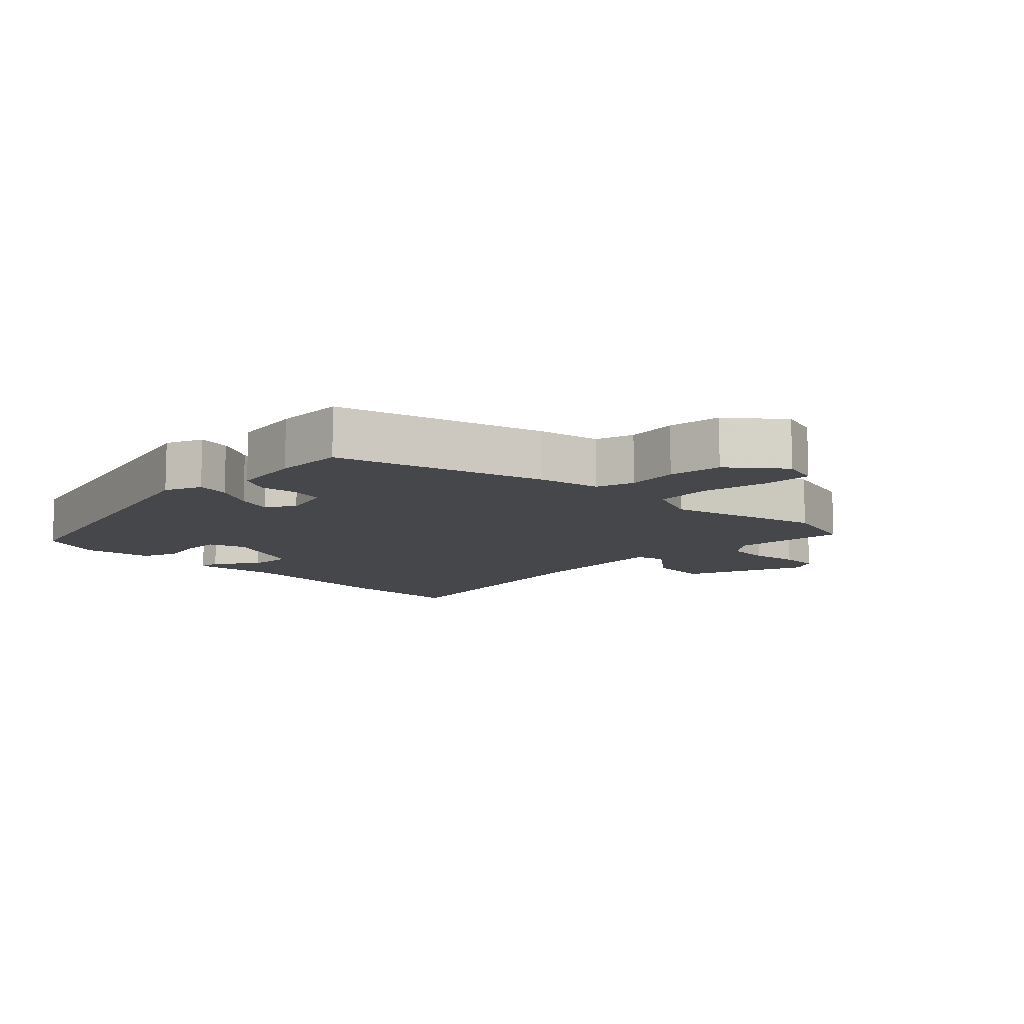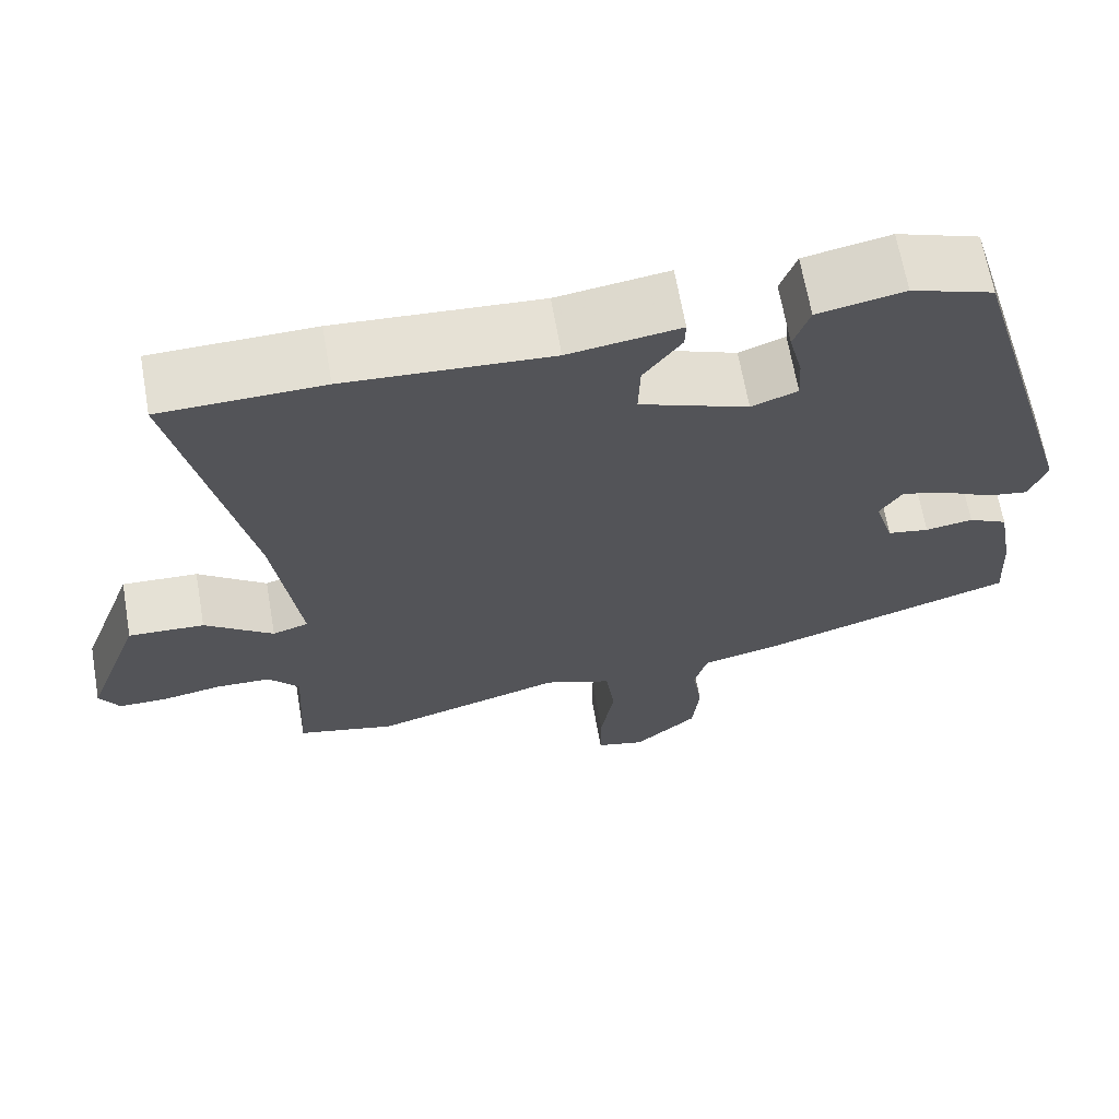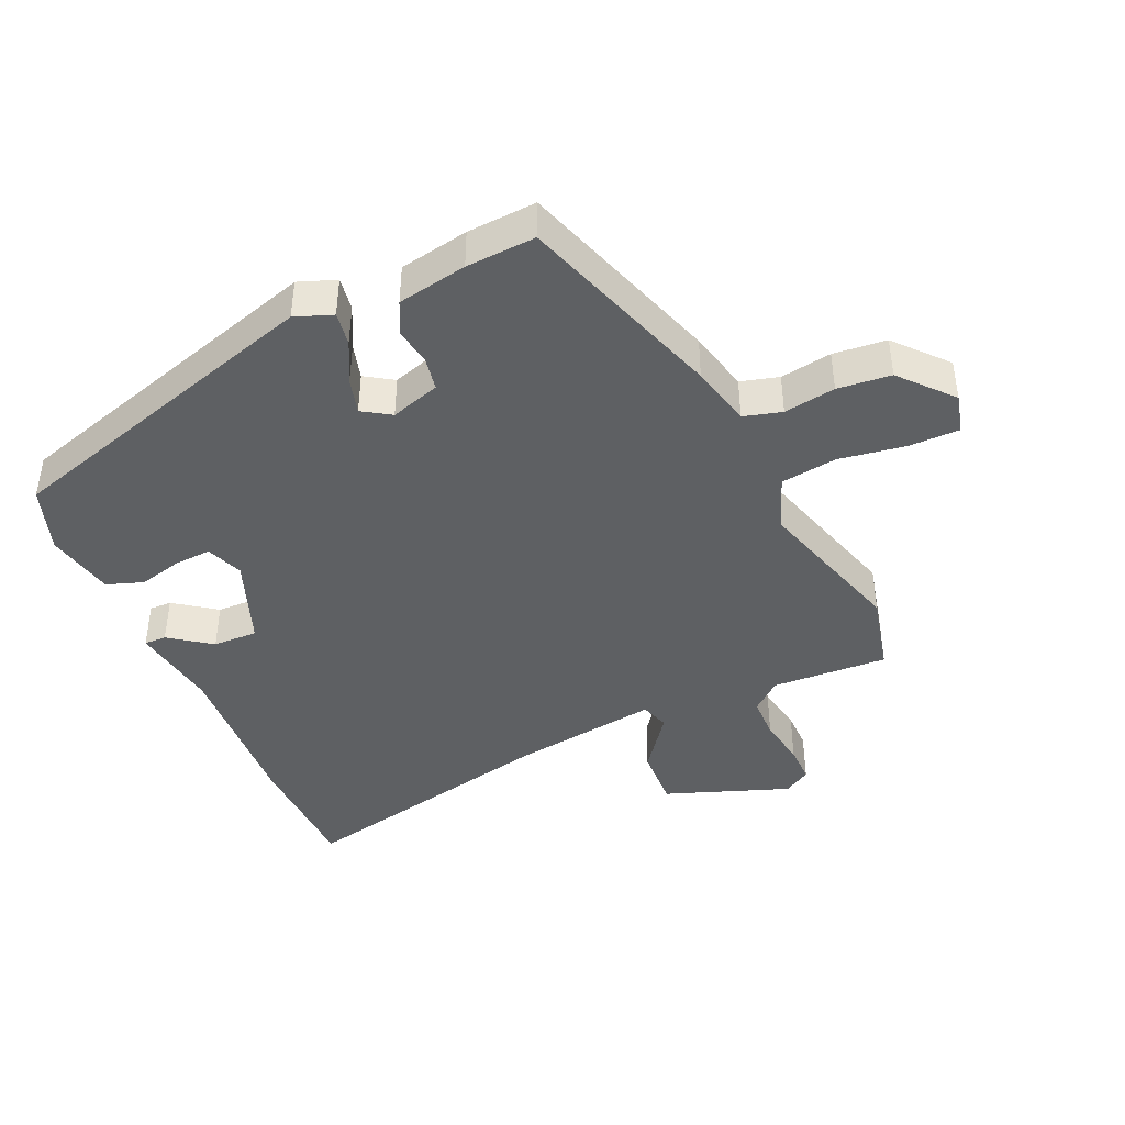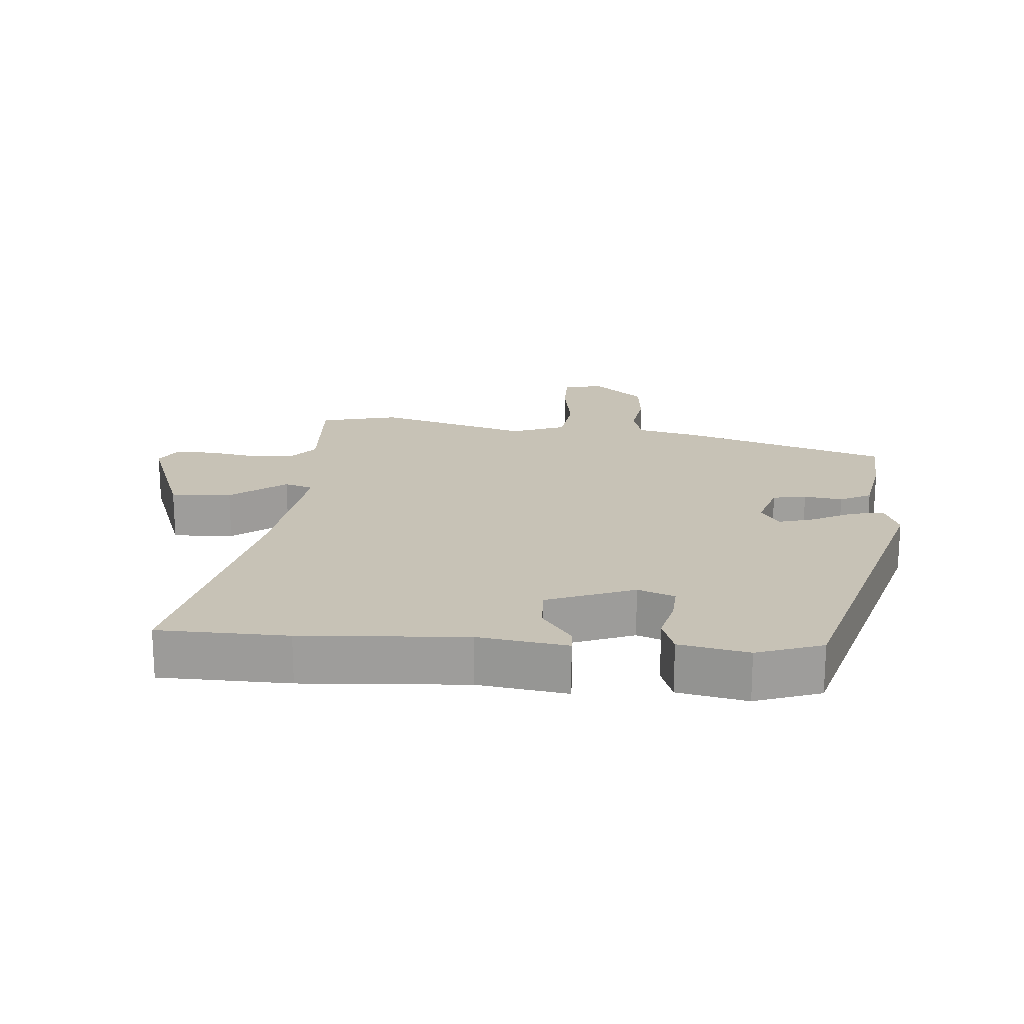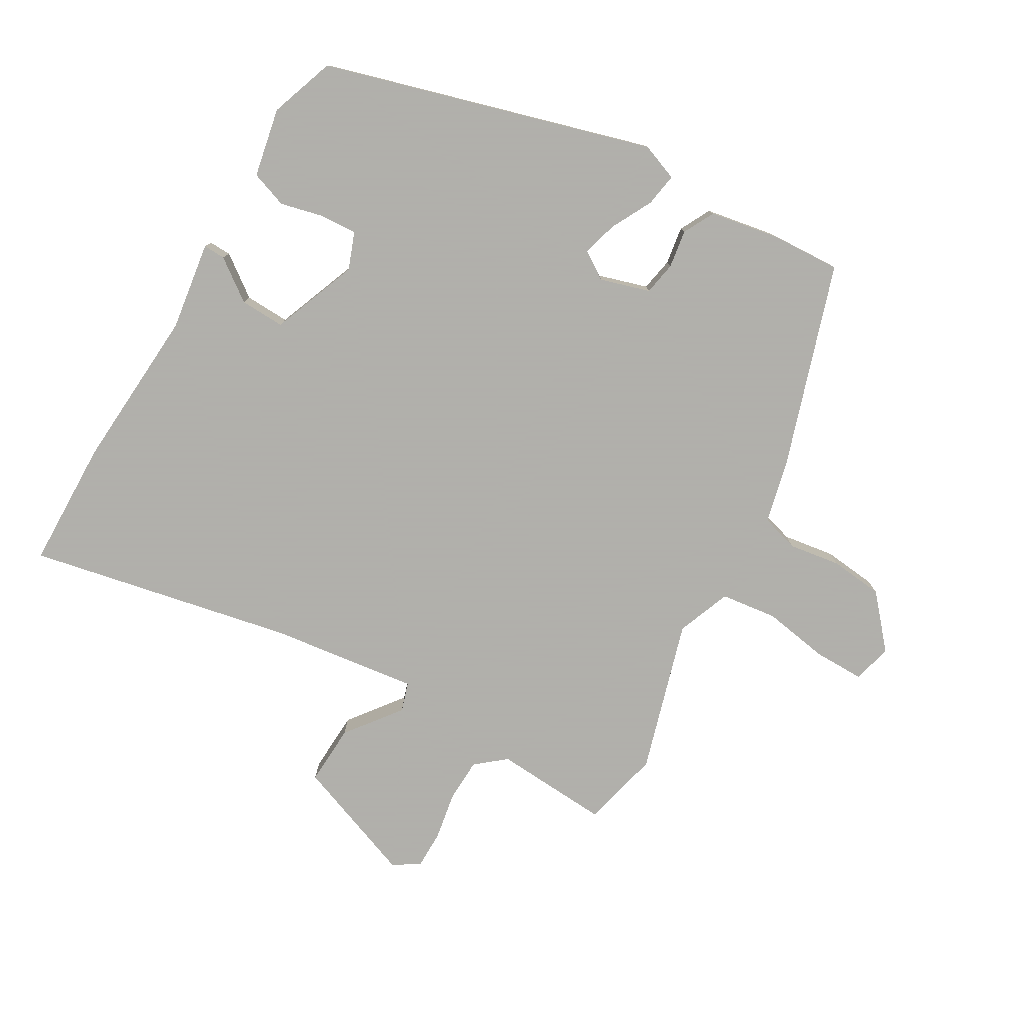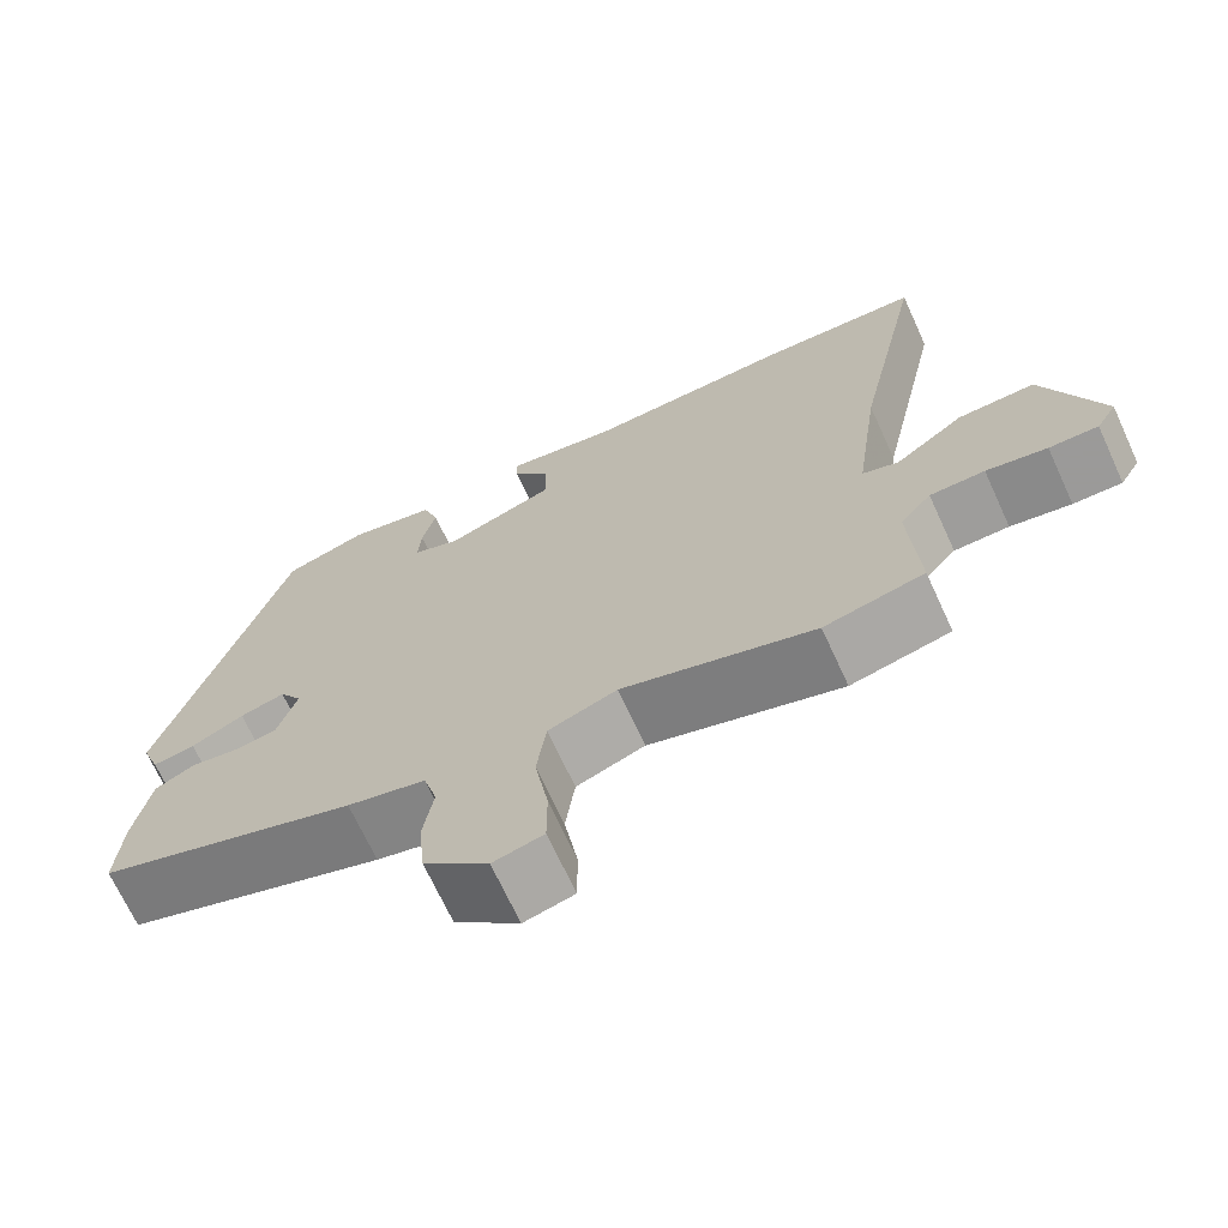
<metadata>
{"format":"obj","ext":"obj","renderer":"f3d","projection":"perspective","resolution":1024,"background":"white","views":[{"elev":-10.4,"azim":133.3,"up":"+Y"},{"elev":66.2,"azim":-9.9,"up":"+Z"},{"elev":-42.7,"azim":114.2,"up":"+Y"},{"elev":19.2,"azim":4.5,"up":"+Y"},{"elev":-78.4,"azim":59.6,"up":"+Y"},{"elev":-69.5,"azim":-155.3,"up":"+Z"}]}
</metadata>
<code>
v -0.577 0.07 0.498
v -0.384 0.07 0.503
v -0.14 0.07 0.488
v -0.007 0.07 0.508
v -0.008 0.07 0.475
v -0.053 0.07 0.413
v -0.055 0.07 0.346
v 0.075 0.07 0.296
v 0.13 0.07 0.317
v 0.127 0.07 0.372
v 0.111 0.07 0.437
v 0.13 0.07 0.492
v 0.233 0.07 0.513
v 0.331 0.07 0.479
v 0.475 0.07 -0.011
v 0.454 0.07 -0.067
v 0.404 0.07 -0.059
v 0.342 0.07 -0.027
v 0.289 0.07 -0.012
v 0.262 0.07 -0.054
v 0.285 0.07 -0.128
v 0.335 0.07 -0.137
v 0.392 0.07 -0.128
v 0.439 0.07 -0.152
v 0.458 0.07 -0.256
v 0.464 0.07 -0.36
v 0.158 0.07 -0.461
v 0.066 0.07 -0.483
v 0.05 0.07 -0.54
v 0.062 0.07 -0.617
v 0.054 0.07 -0.697
v -0.022 0.07 -0.764
v -0.081 0.07 -0.749
v -0.081 0.07 -0.673
v -0.065 0.07 -0.574
v -0.076 0.07 -0.49
v -0.157 0.07 -0.459
v -0.384 0.07 -0.527
v -0.502 0.07 -0.499
v -0.492 0.07 -0.326
v -0.529 0.07 -0.282
v -0.594 0.07 -0.28
v -0.666 0.07 -0.293
v -0.724 0.07 -0.293
v -0.748 0.07 -0.253
v -0.68 0.07 -0.068
v -0.589 0.07 -0.072
v -0.507 0.07 -0.134
v -0.464 0.07 -0.12
v -0.494 0.07 0.102
v -0.577 0 0.498
v -0.384 0 0.503
v -0.14 0 0.488
v -0.007 0 0.508
v -0.008 0 0.475
v -0.053 0 0.413
v -0.055 0 0.346
v 0.075 0 0.296
v 0.13 0 0.317
v 0.127 0 0.372
v 0.111 0 0.437
v 0.13 0 0.492
v 0.233 0 0.513
v 0.331 0 0.479
v 0.475 0 -0.011
v 0.454 0 -0.067
v 0.404 0 -0.059
v 0.342 0 -0.027
v 0.289 0 -0.012
v 0.262 0 -0.054
v 0.285 0 -0.128
v 0.335 0 -0.137
v 0.392 0 -0.128
v 0.439 0 -0.152
v 0.458 0 -0.256
v 0.464 0 -0.36
v 0.158 0 -0.461
v 0.066 0 -0.483
v 0.05 0 -0.54
v 0.062 0 -0.617
v 0.054 0 -0.697
v -0.022 0 -0.764
v -0.081 0 -0.749
v -0.081 0 -0.673
v -0.065 0 -0.574
v -0.076 0 -0.49
v -0.157 0 -0.459
v -0.384 0 -0.527
v -0.502 0 -0.499
v -0.492 0 -0.326
v -0.529 0 -0.282
v -0.594 0 -0.28
v -0.666 0 -0.293
v -0.724 0 -0.293
v -0.748 0 -0.253
v -0.68 0 -0.068
v -0.589 0 -0.072
v -0.507 0 -0.134
v -0.464 0 -0.12
v -0.494 0 0.102
f 45 46 47 48
f 45 48 49
f 42 43 44 45
f 41 42 45 49
f 40 41 49
f 37 38 39 40
f 36 37 40 49
f 32 33 34 35
f 32 35 36
f 29 30 31 32
f 28 29 32 36
f 22 23 24 25
f 21 22 25 26
f 15 16 17 18
f 15 18 19
f 14 15 19
f 13 14 19 20
f 10 11 12 13
f 9 10 13 20
f 3 4 5 6
f 3 6 7
f 50 1 2 3
f 50 3 7
f 49 50 7 8
f 21 26 27 28
f 21 28 36 49
f 20 21 49
f 8 9 20 49
f 98 97 96 95
f 99 98 95
f 95 94 93 92
f 99 95 92 91
f 99 91 90
f 90 89 88 87
f 99 90 87 86
f 85 84 83 82
f 86 85 82
f 82 81 80 79
f 86 82 79 78
f 75 74 73 72
f 76 75 72 71
f 68 67 66 65
f 69 68 65
f 69 65 64
f 70 69 64 63
f 63 62 61 60
f 70 63 60 59
f 56 55 54 53
f 57 56 53
f 53 52 51 100
f 57 53 100
f 58 57 100 99
f 78 77 76 71
f 99 86 78 71
f 99 71 70
f 99 70 59 58
f 1 51 52 2
f 2 52 53 3
f 3 53 54 4
f 4 54 55 5
f 5 55 56 6
f 6 56 57 7
f 7 57 58 8
f 8 58 59 9
f 9 59 60 10
f 10 60 61 11
f 11 61 62 12
f 12 62 63 13
f 13 63 64 14
f 14 64 65 15
f 15 65 66 16
f 16 66 67 17
f 17 67 68 18
f 18 68 69 19
f 19 69 70 20
f 20 70 71 21
f 21 71 72 22
f 22 72 73 23
f 23 73 74 24
f 24 74 75 25
f 25 75 76 26
f 26 76 77 27
f 27 77 78 28
f 28 78 79 29
f 29 79 80 30
f 30 80 81 31
f 31 81 82 32
f 32 82 83 33
f 33 83 84 34
f 34 84 85 35
f 35 85 86 36
f 36 86 87 37
f 37 87 88 38
f 38 88 89 39
f 39 89 90 40
f 40 90 91 41
f 41 91 92 42
f 42 92 93 43
f 43 93 94 44
f 44 94 95 45
f 45 95 96 46
f 46 96 97 47
f 47 97 98 48
f 48 98 99 49
f 49 99 100 50
f 50 100 51 1

</code>
